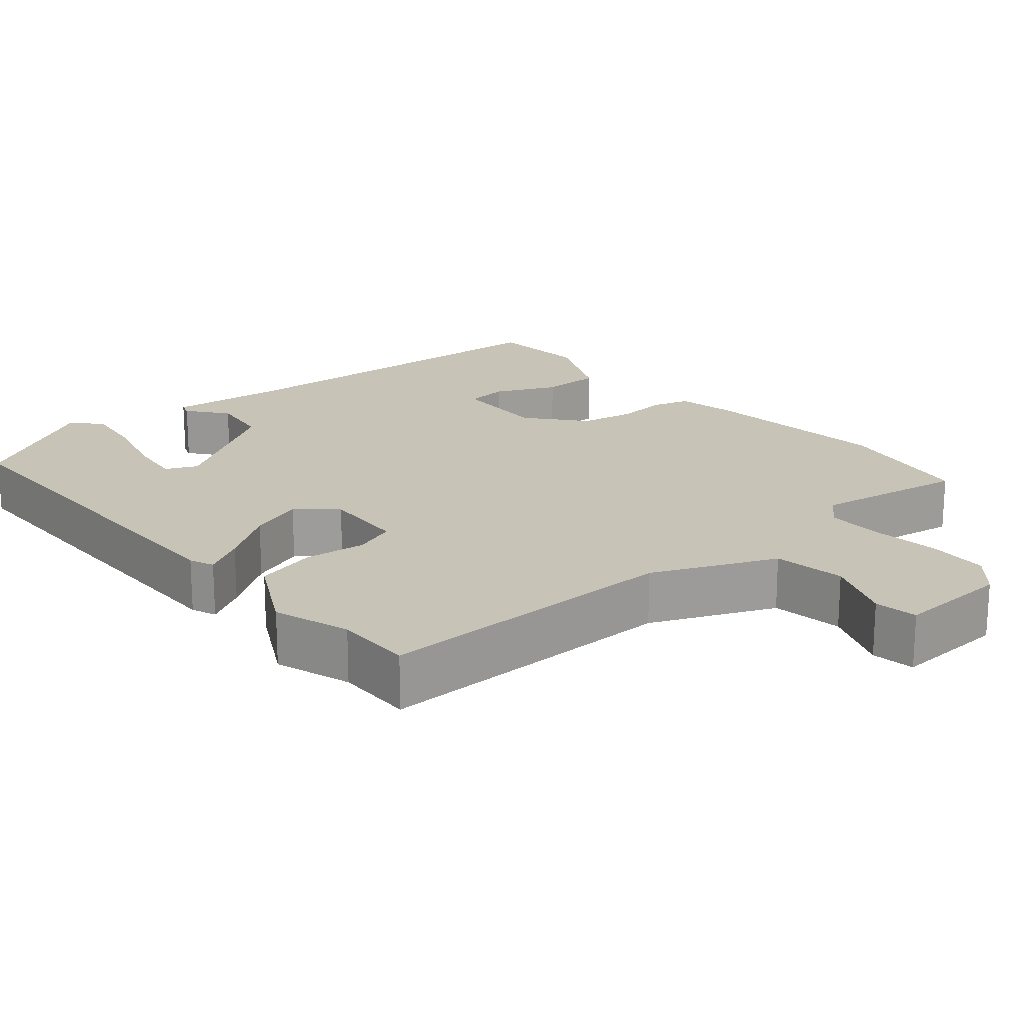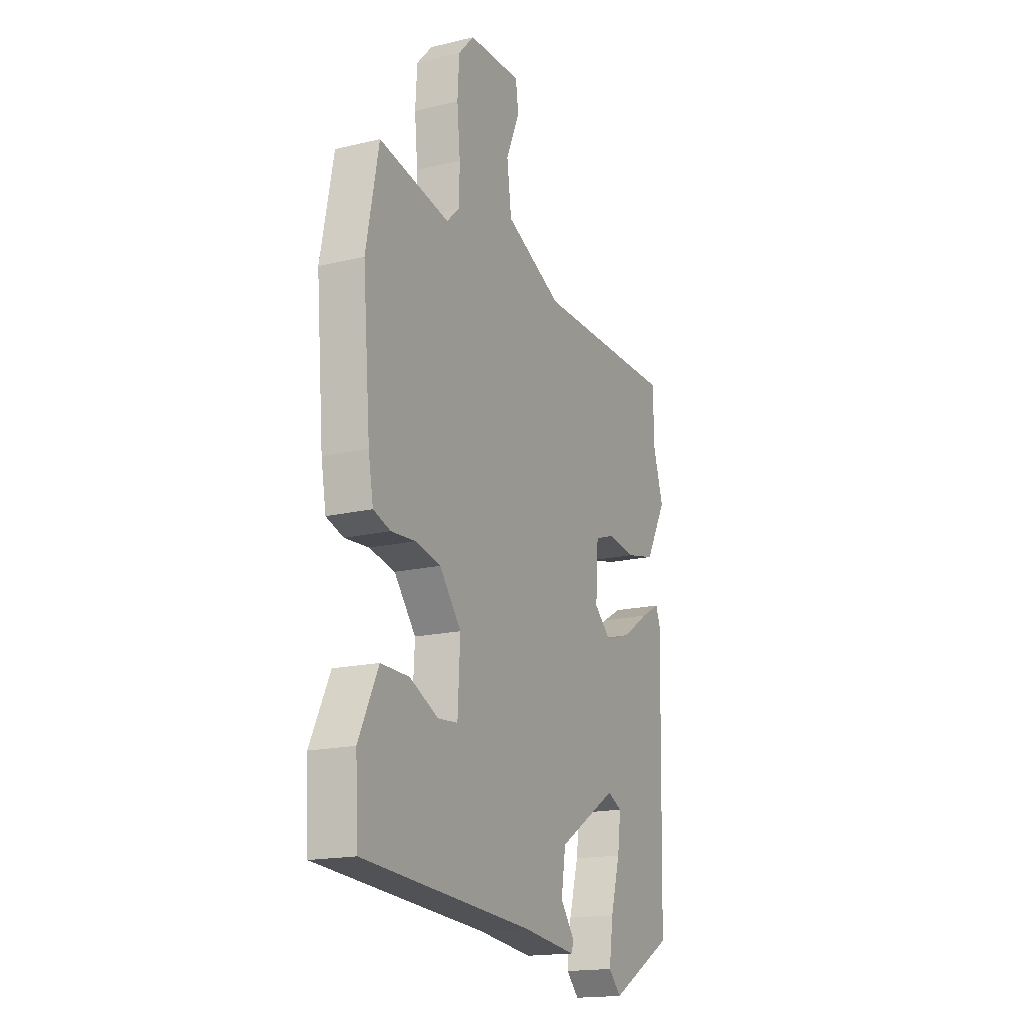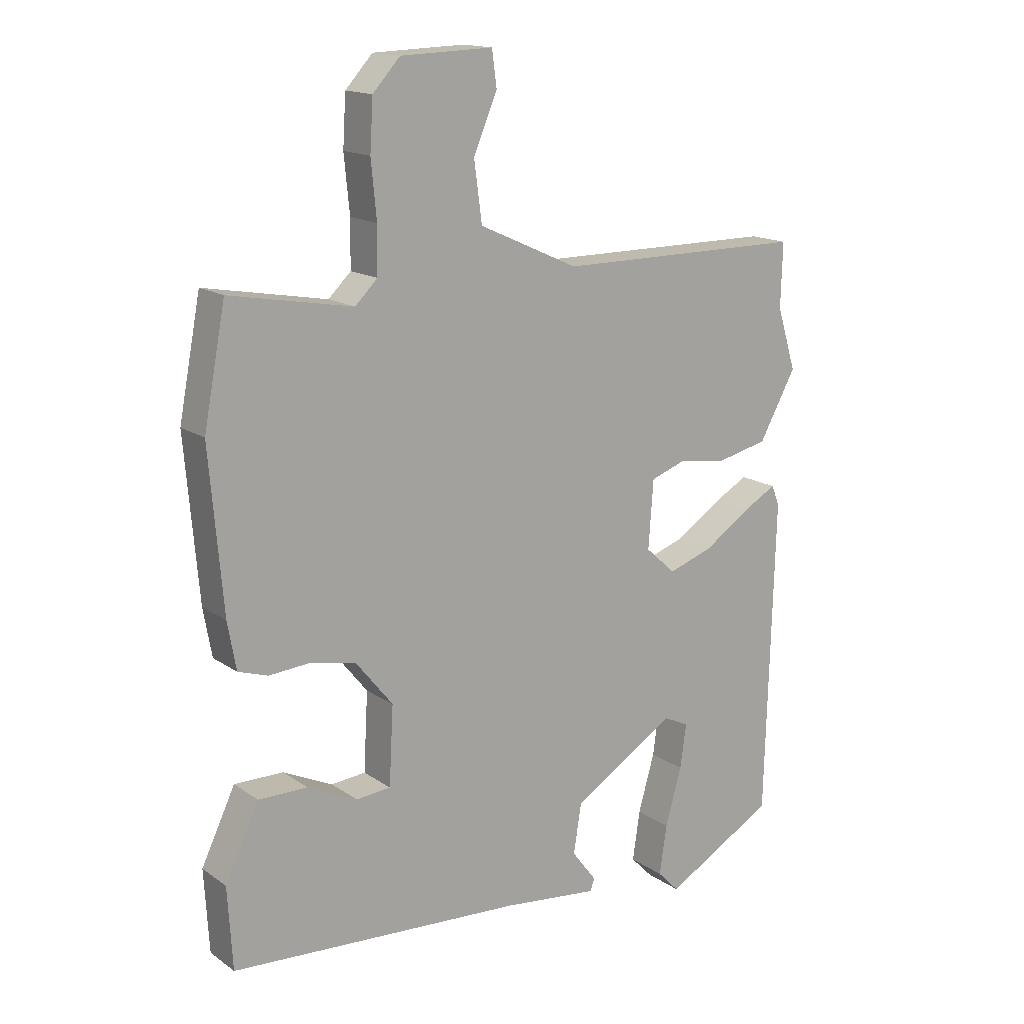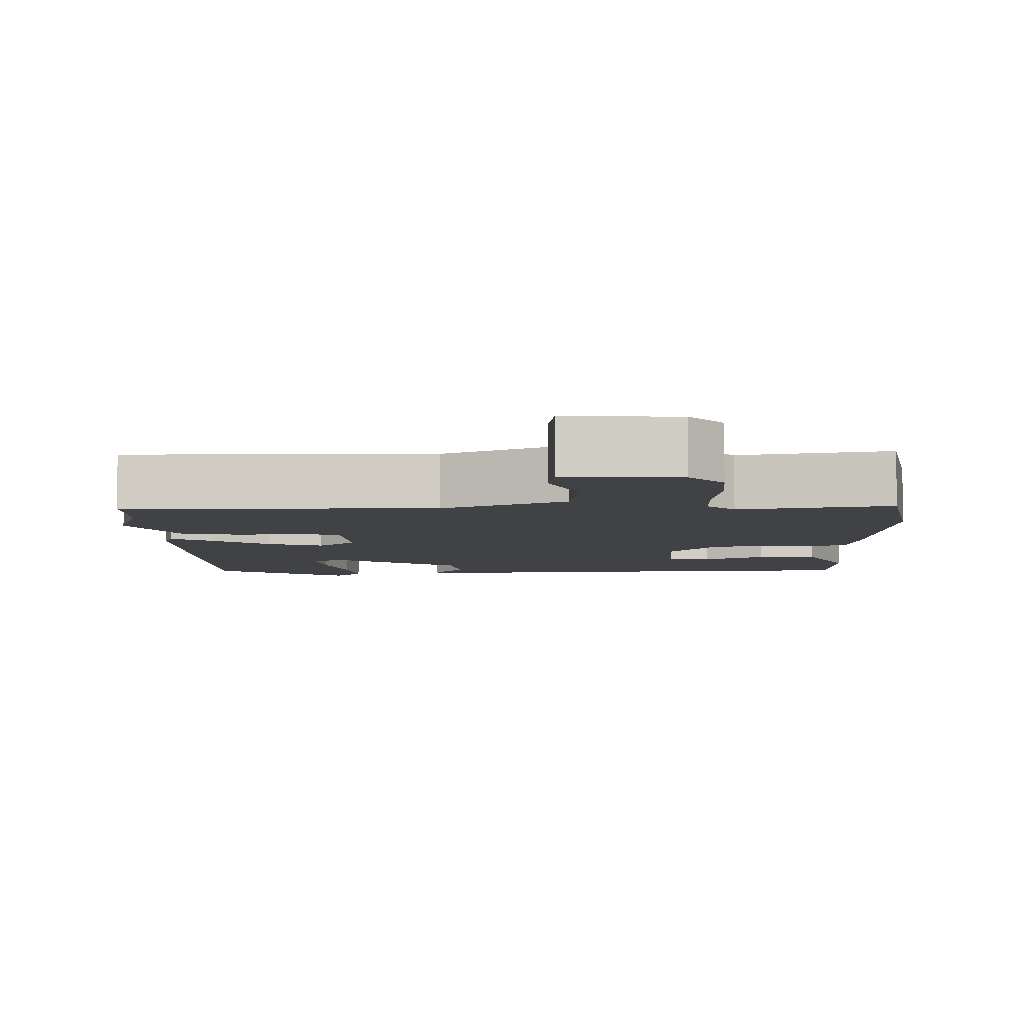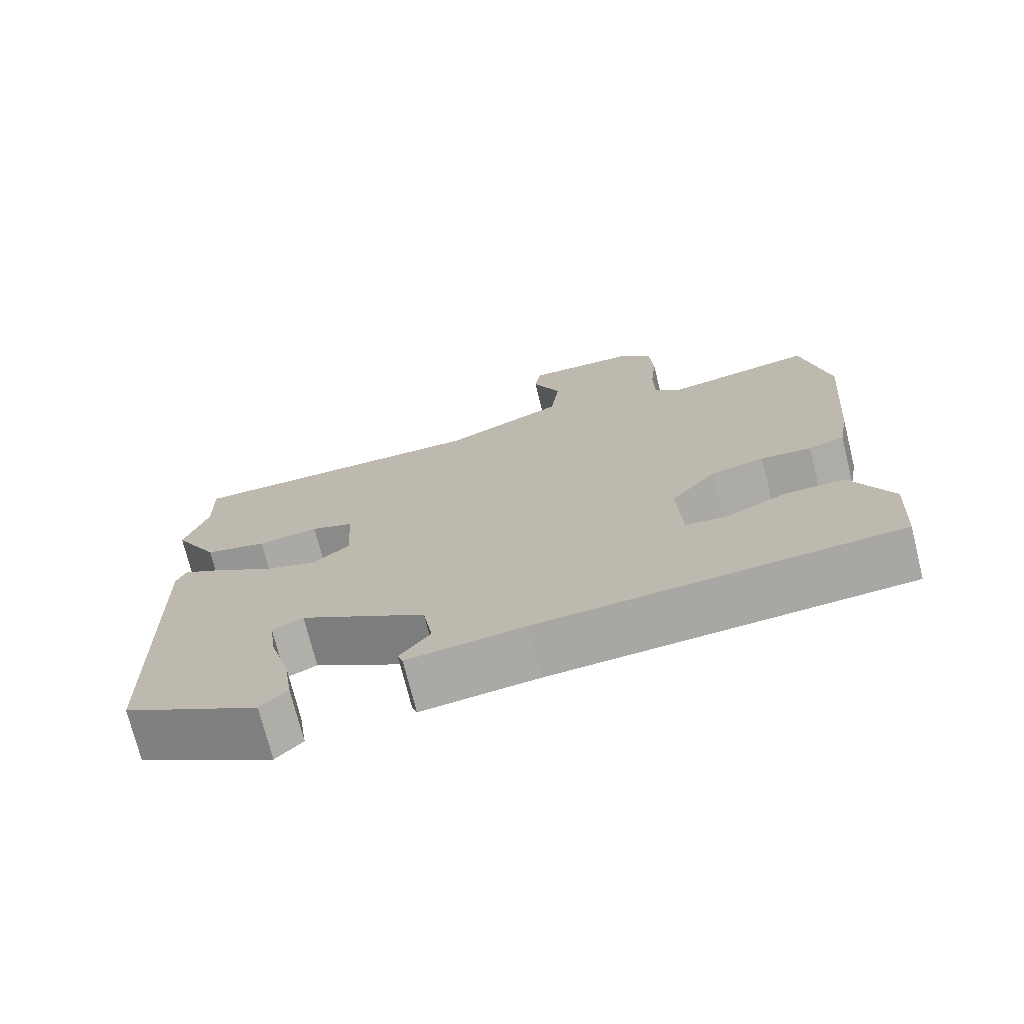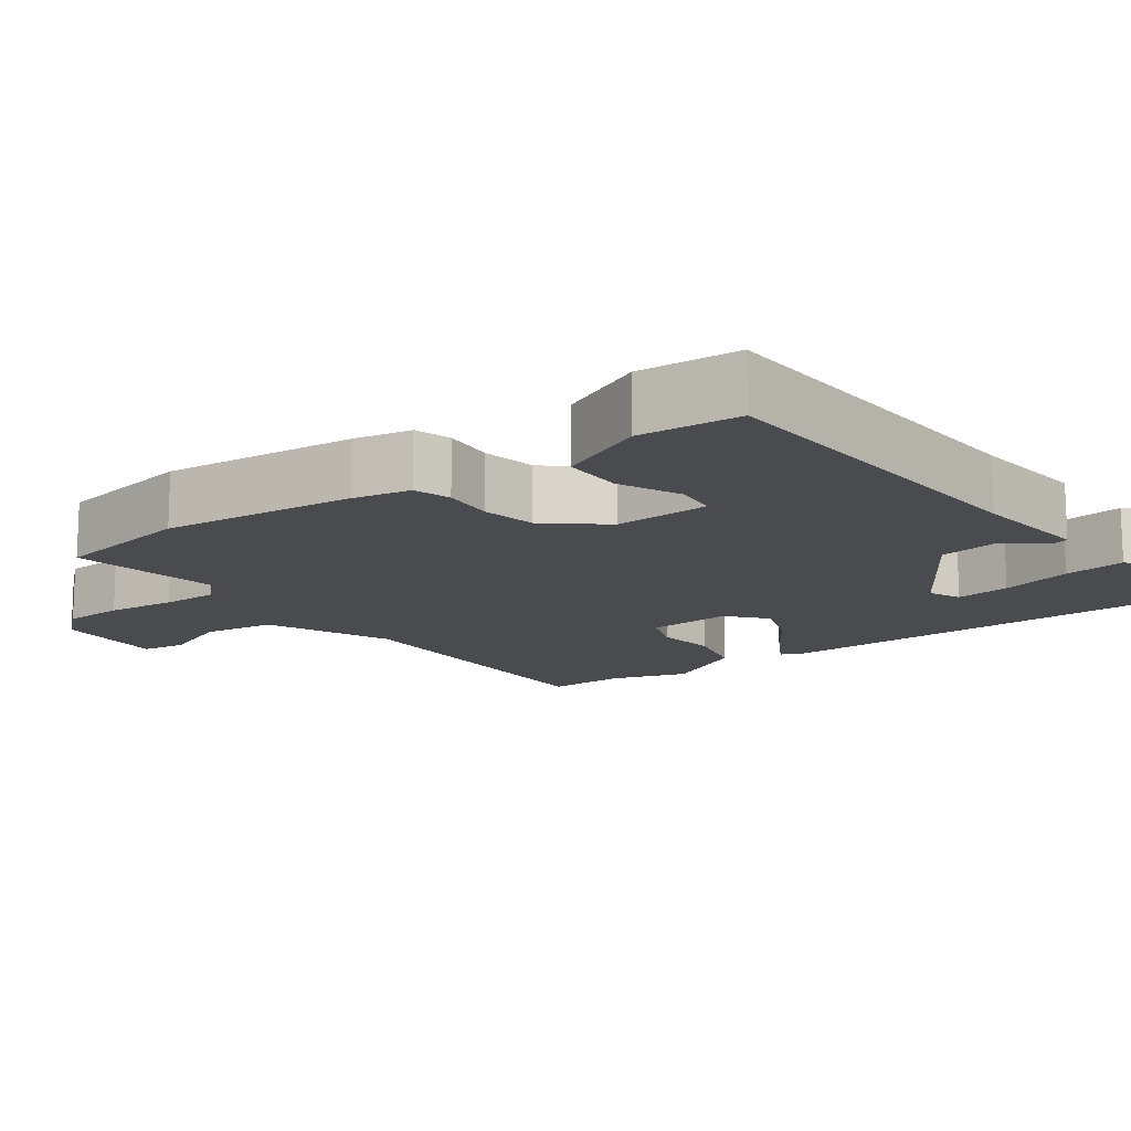
<metadata>
{"format":"obj","ext":"obj","renderer":"f3d","projection":"perspective","resolution":1024,"background":"white","views":[{"elev":19.6,"azim":-41.3,"up":"+Y"},{"elev":-17.4,"azim":115.3,"up":"+Z"},{"elev":15.7,"azim":144.3,"up":"+Z"},{"elev":-6.2,"azim":0.9,"up":"+Y"},{"elev":-73.3,"azim":14.0,"up":"+Z"},{"elev":-14.1,"azim":125.3,"up":"+Y"}]}
</metadata>
<code>
v -0.498 0.07 0.421
v -0.501 0.07 0.526
v -0.088 0.07 0.527
v 0.076 0.07 0.601
v 0.089 0.07 0.698
v 0.05 0.07 0.79
v 0.058 0.07 0.848
v 0.21 0.07 0.843
v 0.255 0.07 0.794
v 0.26 0.07 0.712
v 0.251 0.07 0.62
v 0.252 0.07 0.544
v 0.289 0.07 0.508
v 0.491 0.07 0.545
v 0.527 0.07 0.357
v 0.505 0.07 0.097
v 0.491 0.07 0.019
v 0.442 0.07 0.003
v 0.373 0.07 0.008
v 0.3 0.07 -0.007
v 0.238 0.07 -0.084
v 0.245 0.07 -0.213
v 0.302 0.07 -0.218
v 0.384 0.07 -0.179
v 0.465 0.07 -0.178
v 0.521 0.07 -0.295
v 0.513 0.07 -0.43
v 0.027 0.07 -0.464
v -0.131 0.07 -0.483
v -0.138 0.07 -0.463
v -0.097 0.07 -0.409
v -0.11 0.07 -0.327
v -0.281 0.07 -0.222
v -0.323 0.07 -0.242
v -0.313 0.07 -0.315
v -0.286 0.07 -0.41
v -0.274 0.07 -0.492
v -0.31 0.07 -0.529
v -0.494 0.07 -0.427
v -0.508 0.07 0.097
v -0.495 0.07 0.13
v -0.439 0.07 0.099
v -0.362 0.07 0.048
v -0.288 0.07 0.023
v -0.238 0.07 0.068
v -0.246 0.07 0.18
v -0.303 0.07 0.2
v -0.385 0.07 0.189
v -0.469 0.07 0.208
v -0.53 0.07 0.318
v -0.498 0 0.421
v -0.501 0 0.526
v -0.088 0 0.527
v 0.076 0 0.601
v 0.089 0 0.698
v 0.05 0 0.79
v 0.058 0 0.848
v 0.21 0 0.843
v 0.255 0 0.794
v 0.26 0 0.712
v 0.251 0 0.62
v 0.252 0 0.544
v 0.289 0 0.508
v 0.491 0 0.545
v 0.527 0 0.357
v 0.505 0 0.097
v 0.491 0 0.019
v 0.442 0 0.003
v 0.373 0 0.008
v 0.3 0 -0.007
v 0.238 0 -0.084
v 0.245 0 -0.213
v 0.302 0 -0.218
v 0.384 0 -0.179
v 0.465 0 -0.178
v 0.521 0 -0.295
v 0.513 0 -0.43
v 0.027 0 -0.464
v -0.131 0 -0.483
v -0.138 0 -0.463
v -0.097 0 -0.409
v -0.11 0 -0.327
v -0.281 0 -0.222
v -0.323 0 -0.242
v -0.313 0 -0.315
v -0.286 0 -0.41
v -0.274 0 -0.492
v -0.31 0 -0.529
v -0.494 0 -0.427
v -0.508 0 0.097
v -0.495 0 0.13
v -0.439 0 0.099
v -0.362 0 0.048
v -0.288 0 0.023
v -0.238 0 0.068
v -0.246 0 0.18
v -0.303 0 0.2
v -0.385 0 0.189
v -0.469 0 0.208
v -0.53 0 0.318
f 47 48 49 50
f 46 47 50 1
f 40 41 42 43
f 40 43 44
f 39 40 44
f 35 36 37 38
f 34 35 38 39
f 28 29 30 31
f 28 31 32
f 27 28 32
f 26 27 32 33
f 23 24 25 26
f 22 23 26 33
f 16 17 18 19
f 16 19 20
f 13 14 15 16
f 12 13 16 20
f 8 9 10 11
f 8 11 12
f 5 6 7 8
f 4 5 8 12
f 3 4 12 20
f 46 1 2 3
f 45 46 3 20
f 34 39 44 45
f 33 34 45
f 21 22 33 45
f 20 21 45
f 100 99 98 97
f 51 100 97 96
f 93 92 91 90
f 94 93 90
f 94 90 89
f 88 87 86 85
f 89 88 85 84
f 81 80 79 78
f 82 81 78
f 82 78 77
f 83 82 77 76
f 76 75 74 73
f 83 76 73 72
f 69 68 67 66
f 70 69 66
f 66 65 64 63
f 70 66 63 62
f 61 60 59 58
f 62 61 58
f 58 57 56 55
f 62 58 55 54
f 70 62 54 53
f 53 52 51 96
f 70 53 96 95
f 95 94 89 84
f 95 84 83
f 95 83 72 71
f 95 71 70
f 1 51 52 2
f 2 52 53 3
f 3 53 54 4
f 4 54 55 5
f 5 55 56 6
f 6 56 57 7
f 7 57 58 8
f 8 58 59 9
f 9 59 60 10
f 10 60 61 11
f 11 61 62 12
f 12 62 63 13
f 13 63 64 14
f 14 64 65 15
f 15 65 66 16
f 16 66 67 17
f 17 67 68 18
f 18 68 69 19
f 19 69 70 20
f 20 70 71 21
f 21 71 72 22
f 22 72 73 23
f 23 73 74 24
f 24 74 75 25
f 25 75 76 26
f 26 76 77 27
f 27 77 78 28
f 28 78 79 29
f 29 79 80 30
f 30 80 81 31
f 31 81 82 32
f 32 82 83 33
f 33 83 84 34
f 34 84 85 35
f 35 85 86 36
f 36 86 87 37
f 37 87 88 38
f 38 88 89 39
f 39 89 90 40
f 40 90 91 41
f 41 91 92 42
f 42 92 93 43
f 43 93 94 44
f 44 94 95 45
f 45 95 96 46
f 46 96 97 47
f 47 97 98 48
f 48 98 99 49
f 49 99 100 50
f 50 100 51 1

</code>
